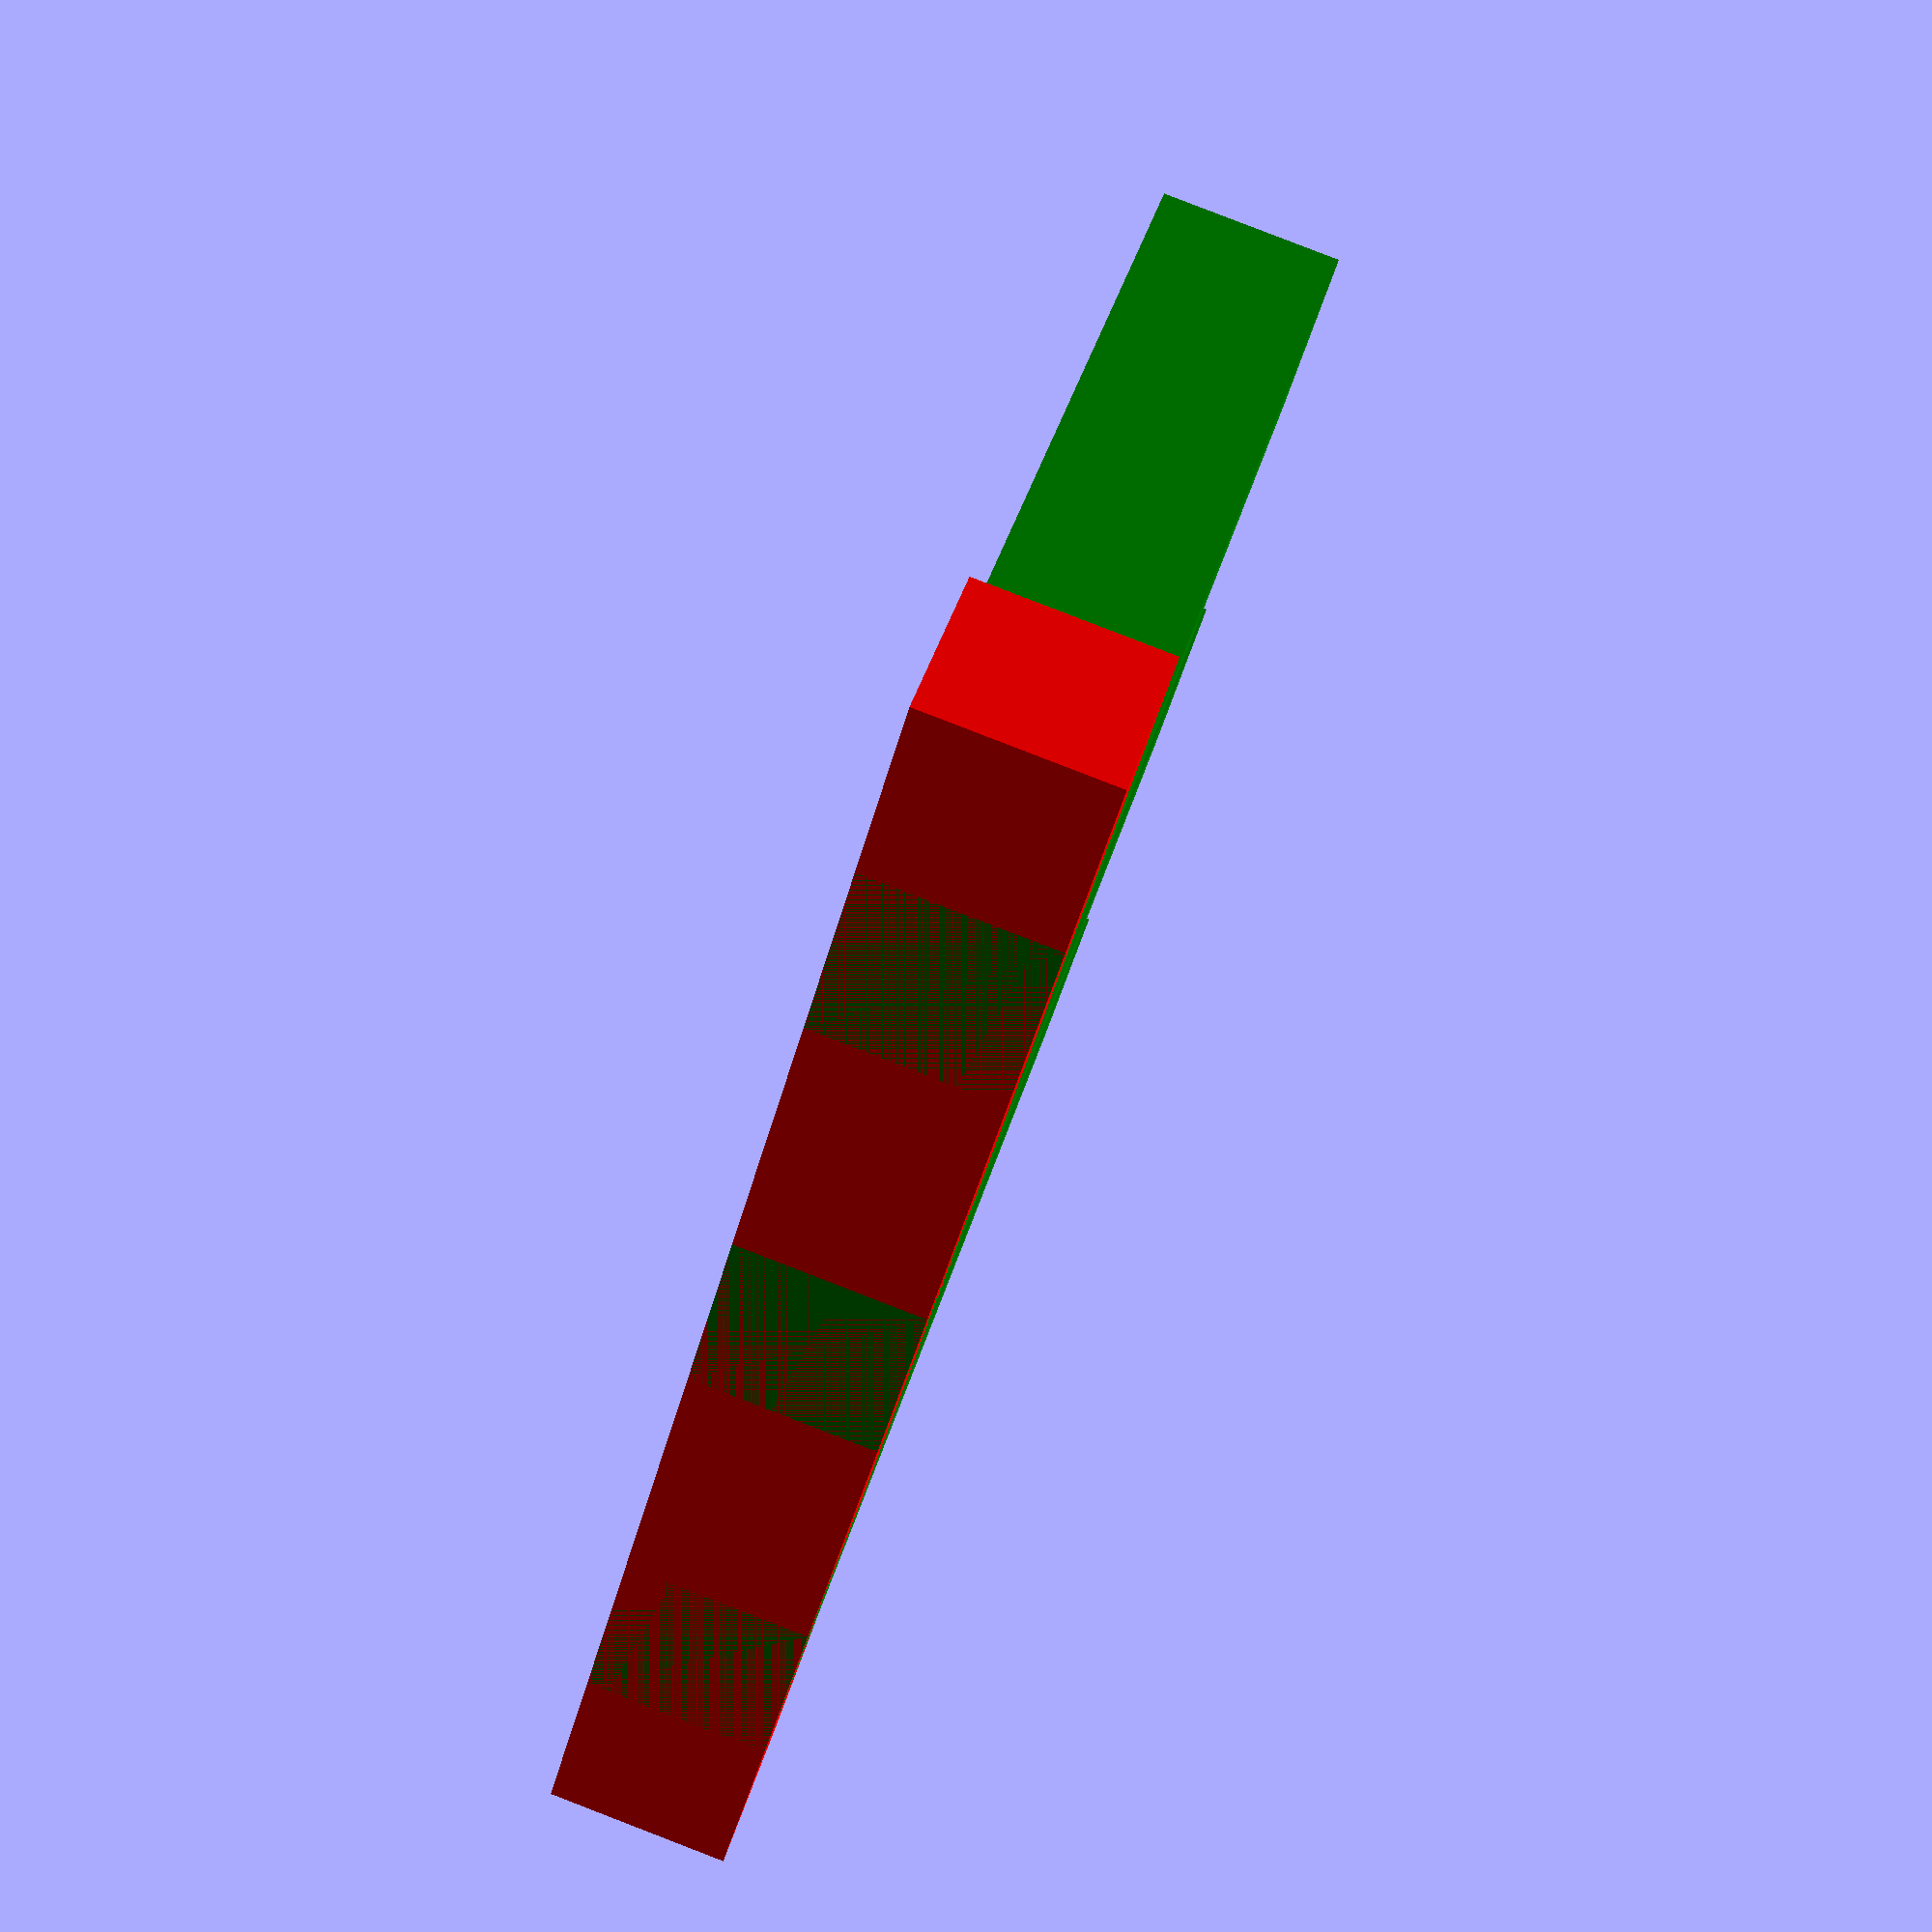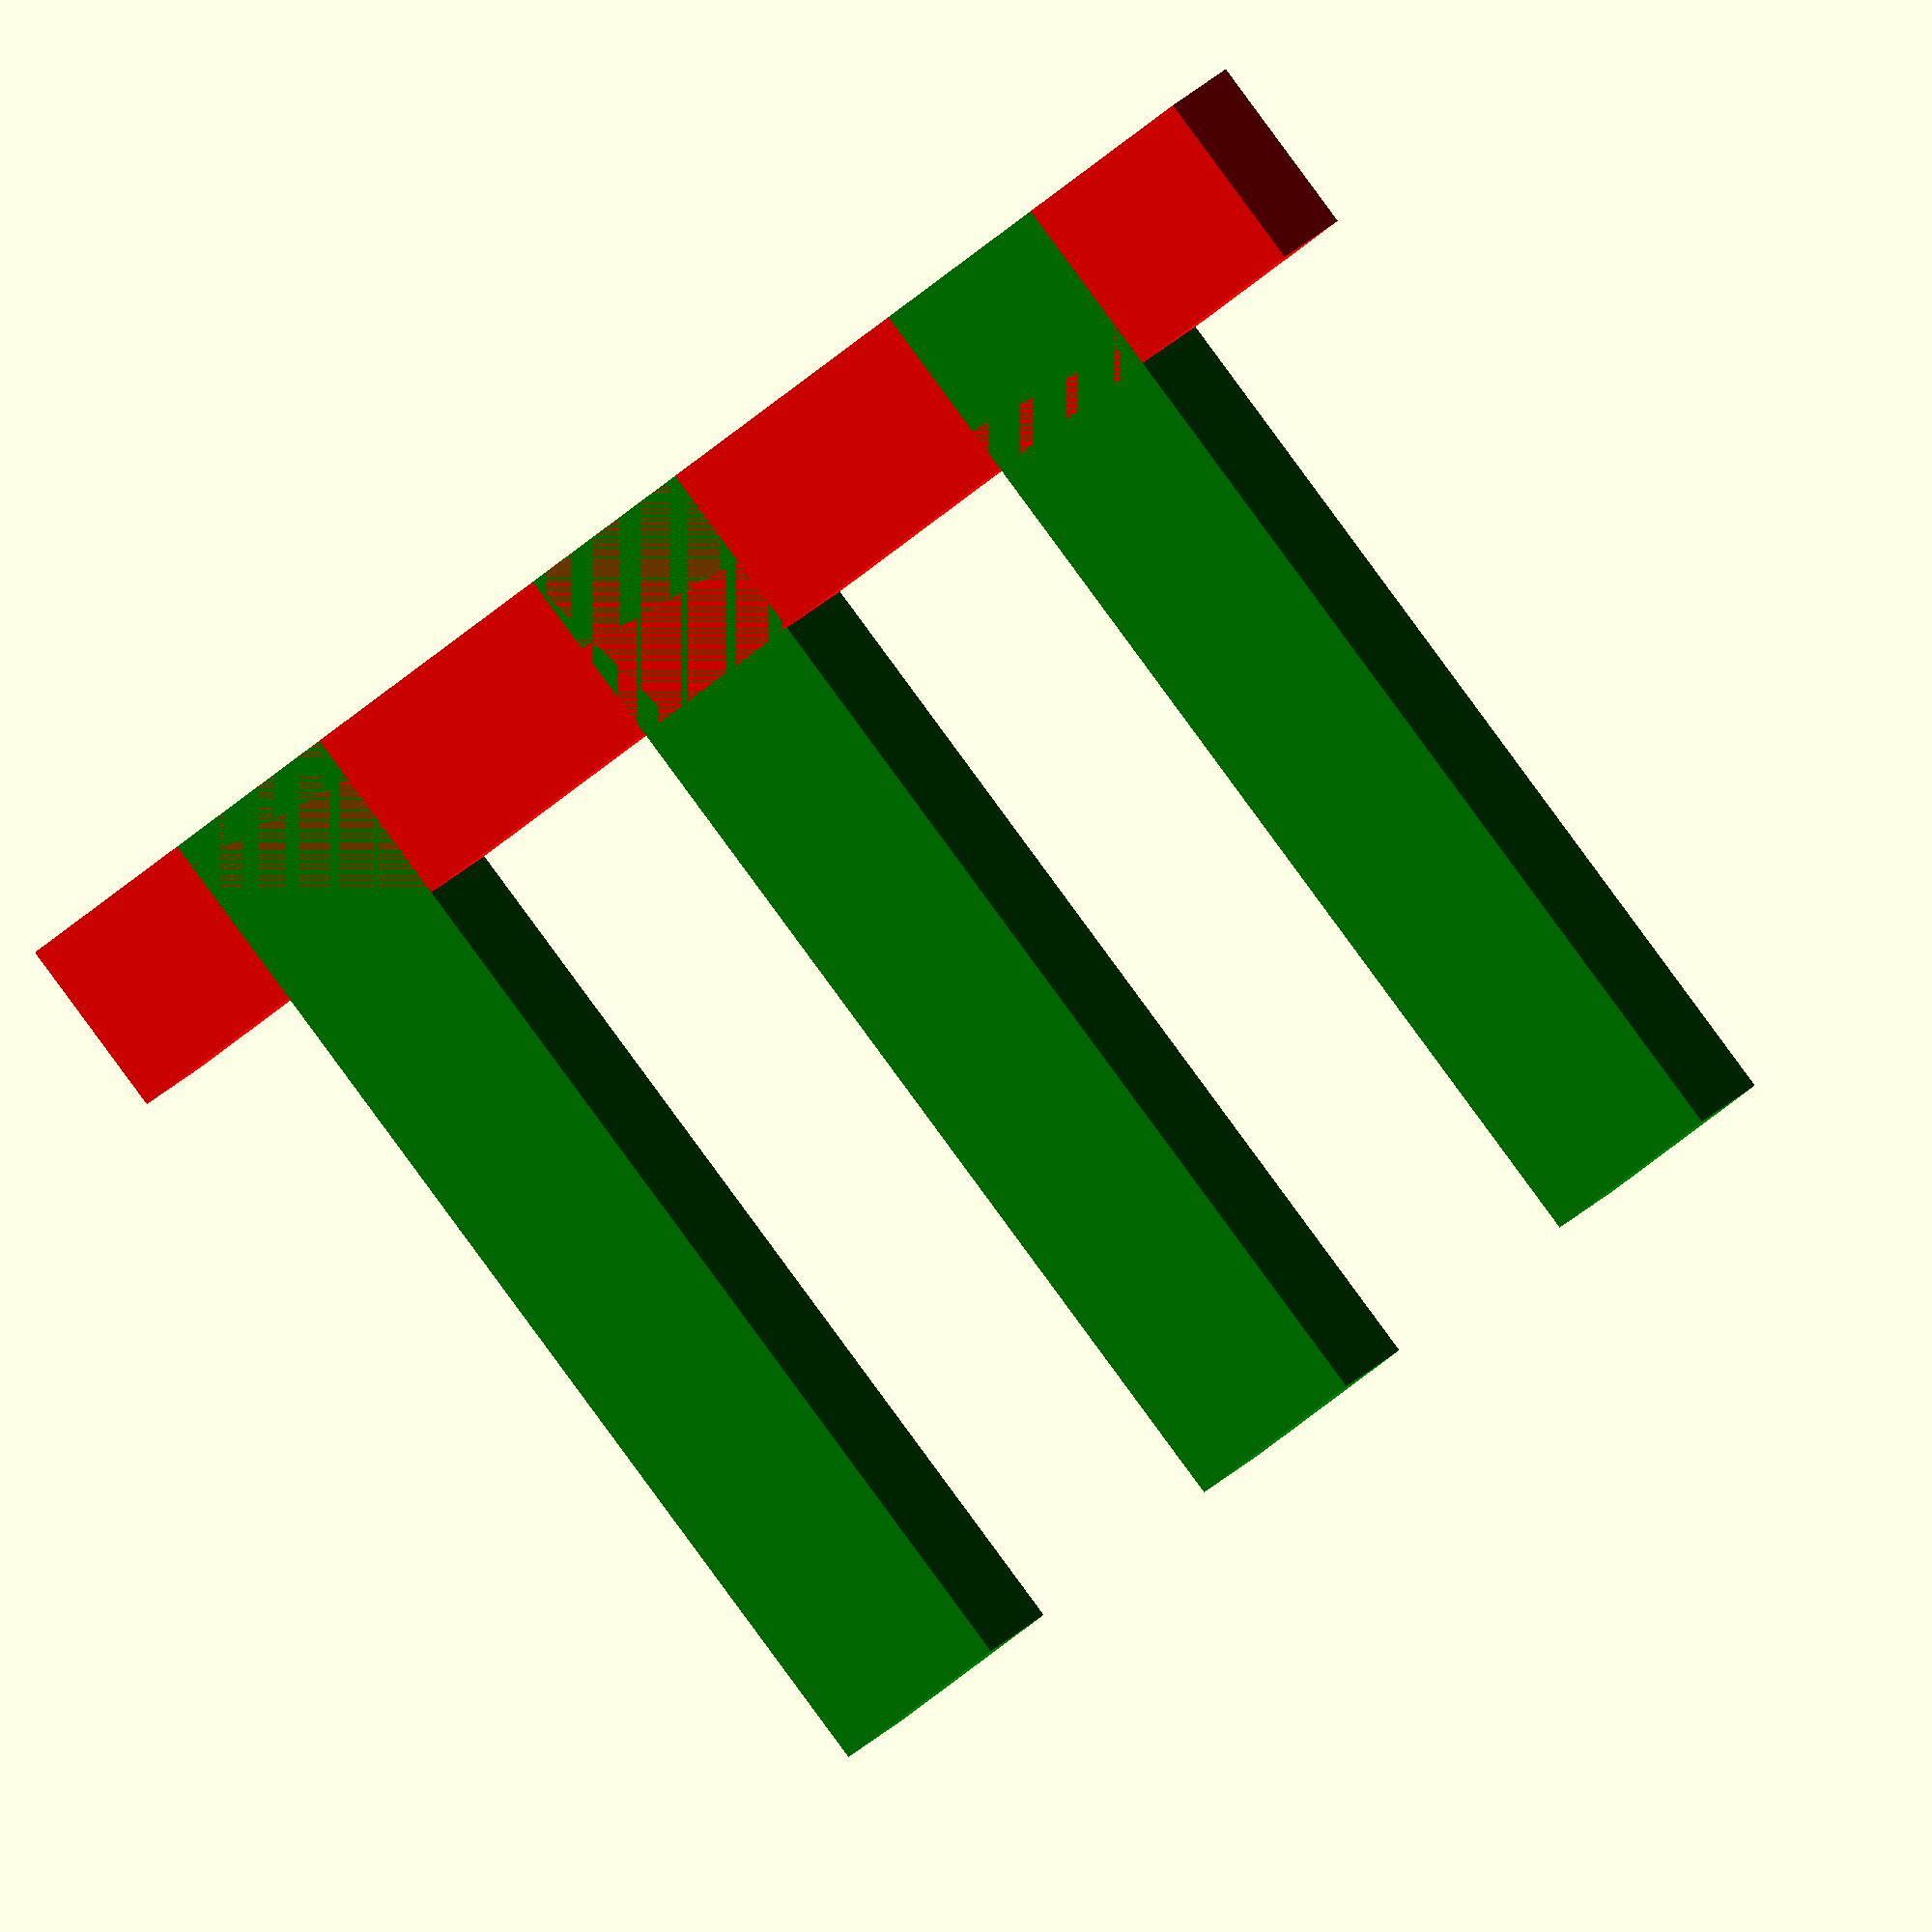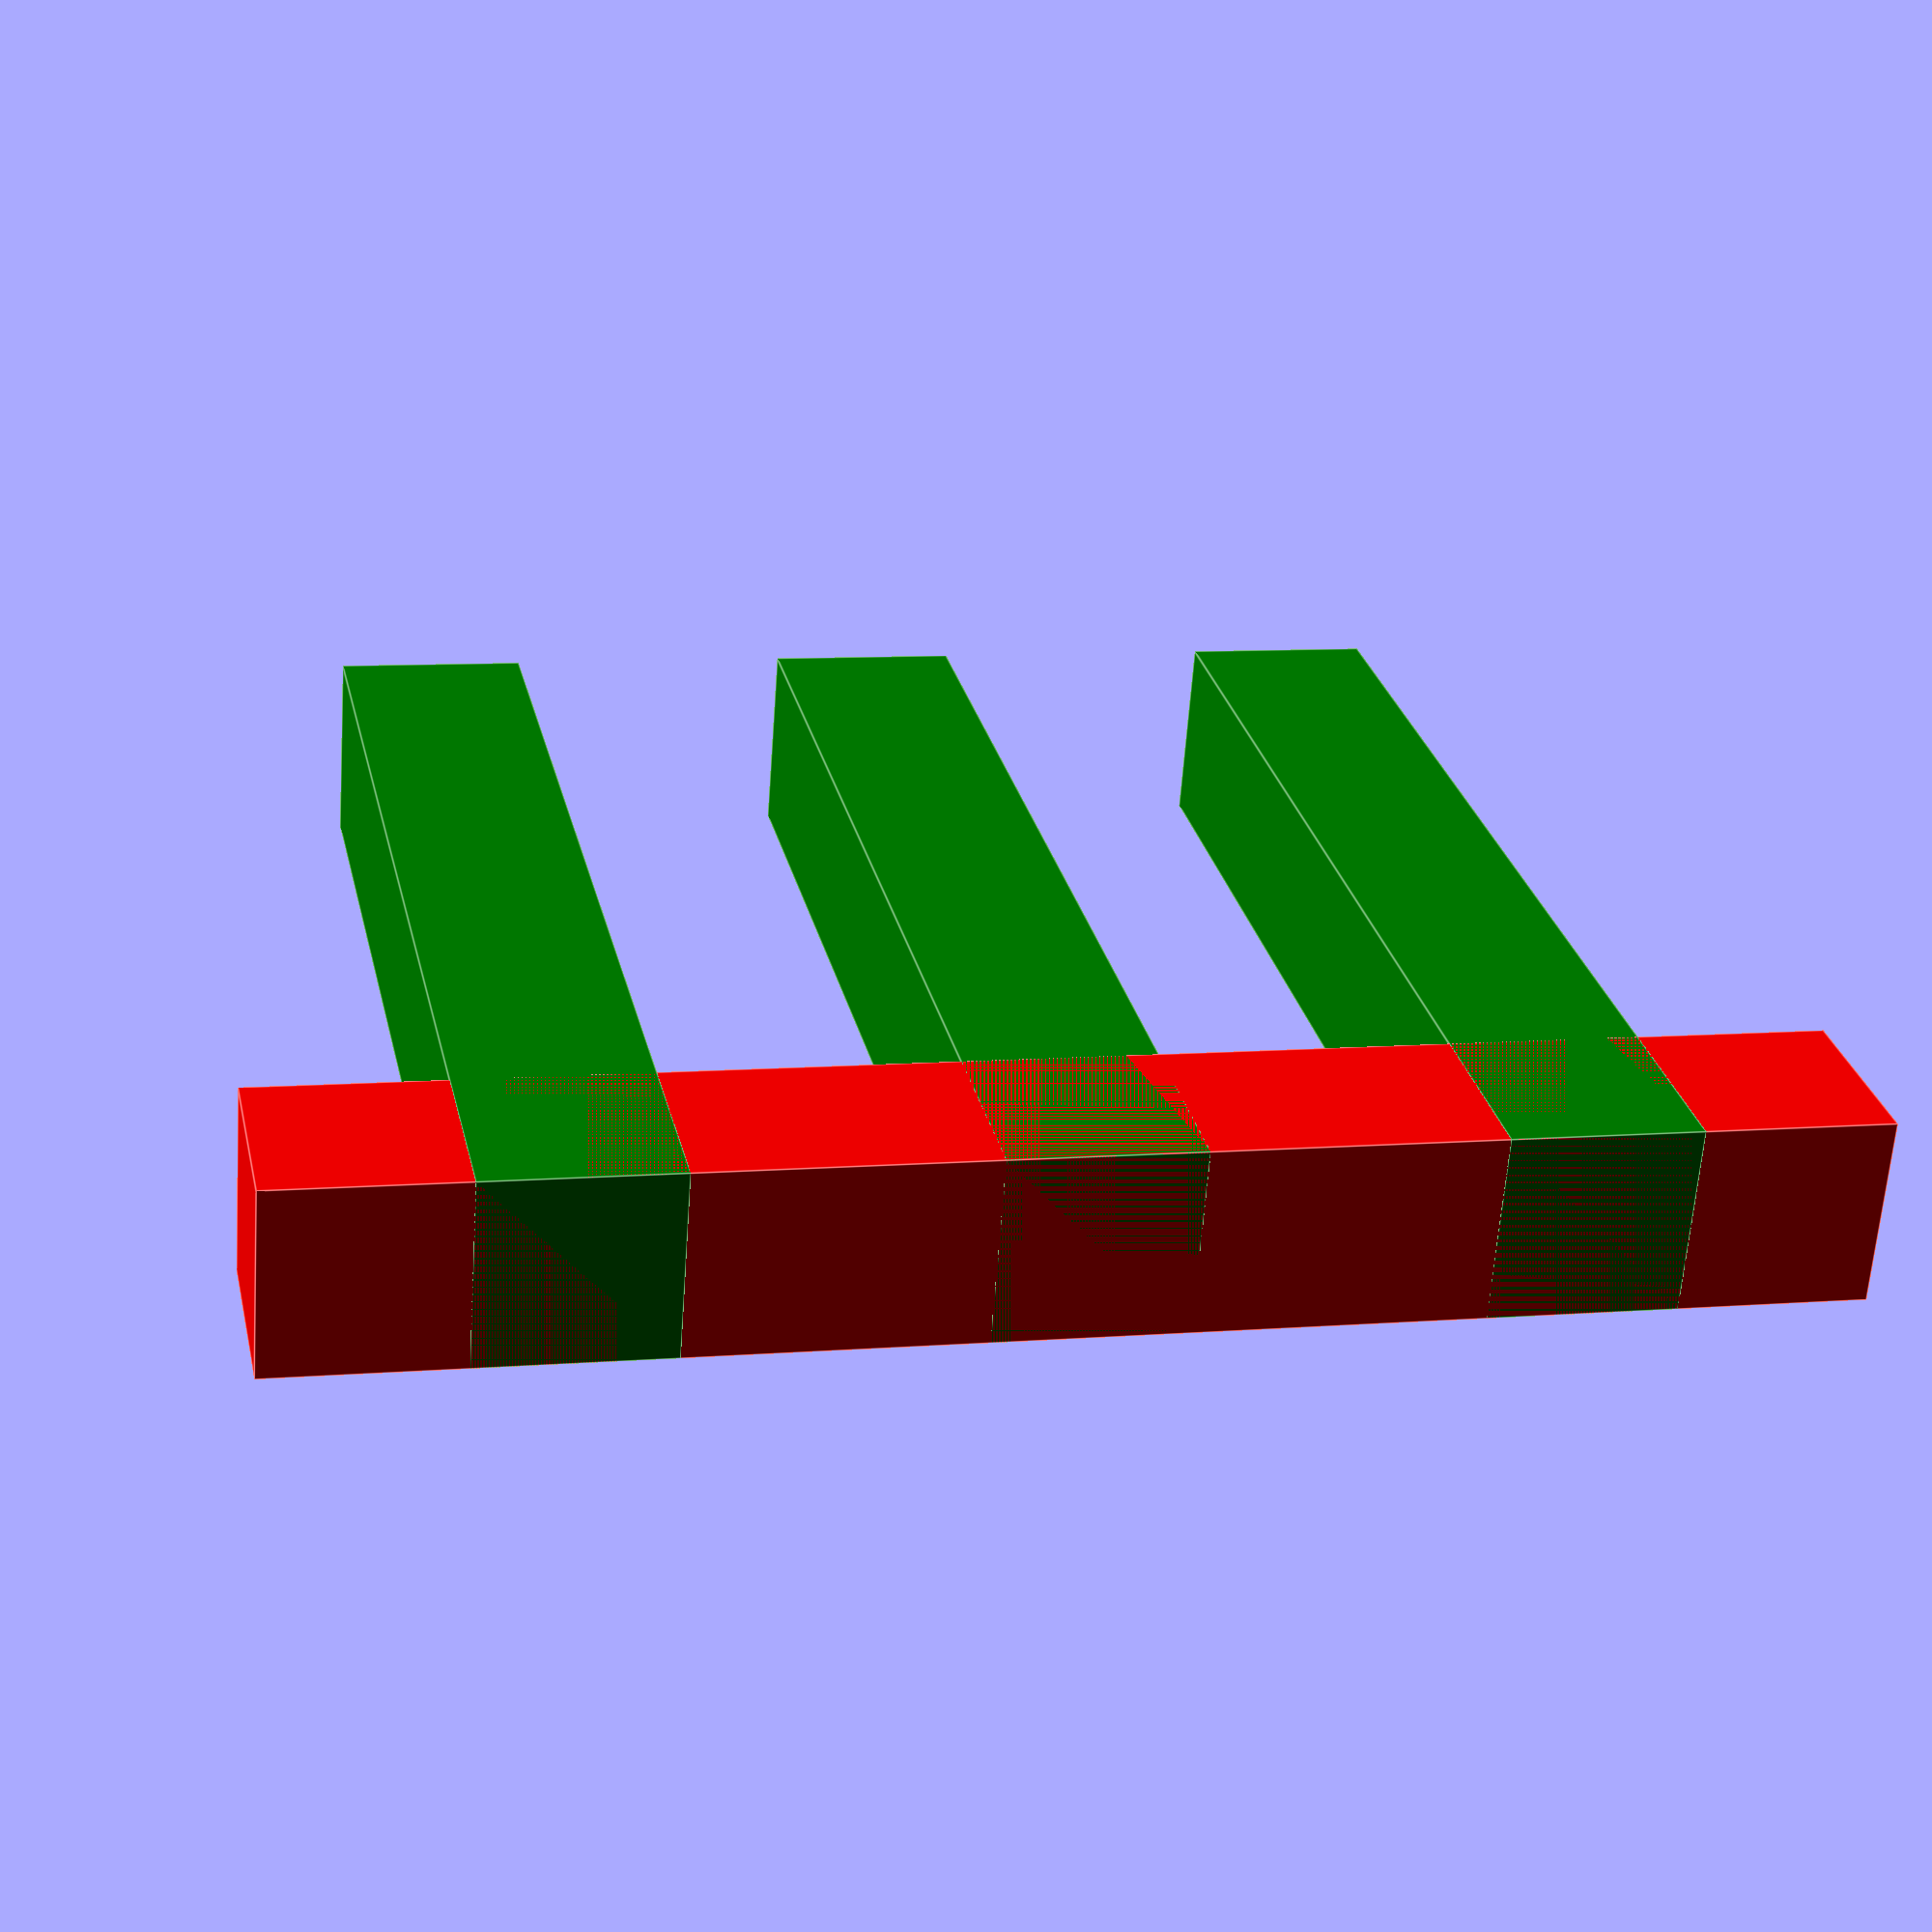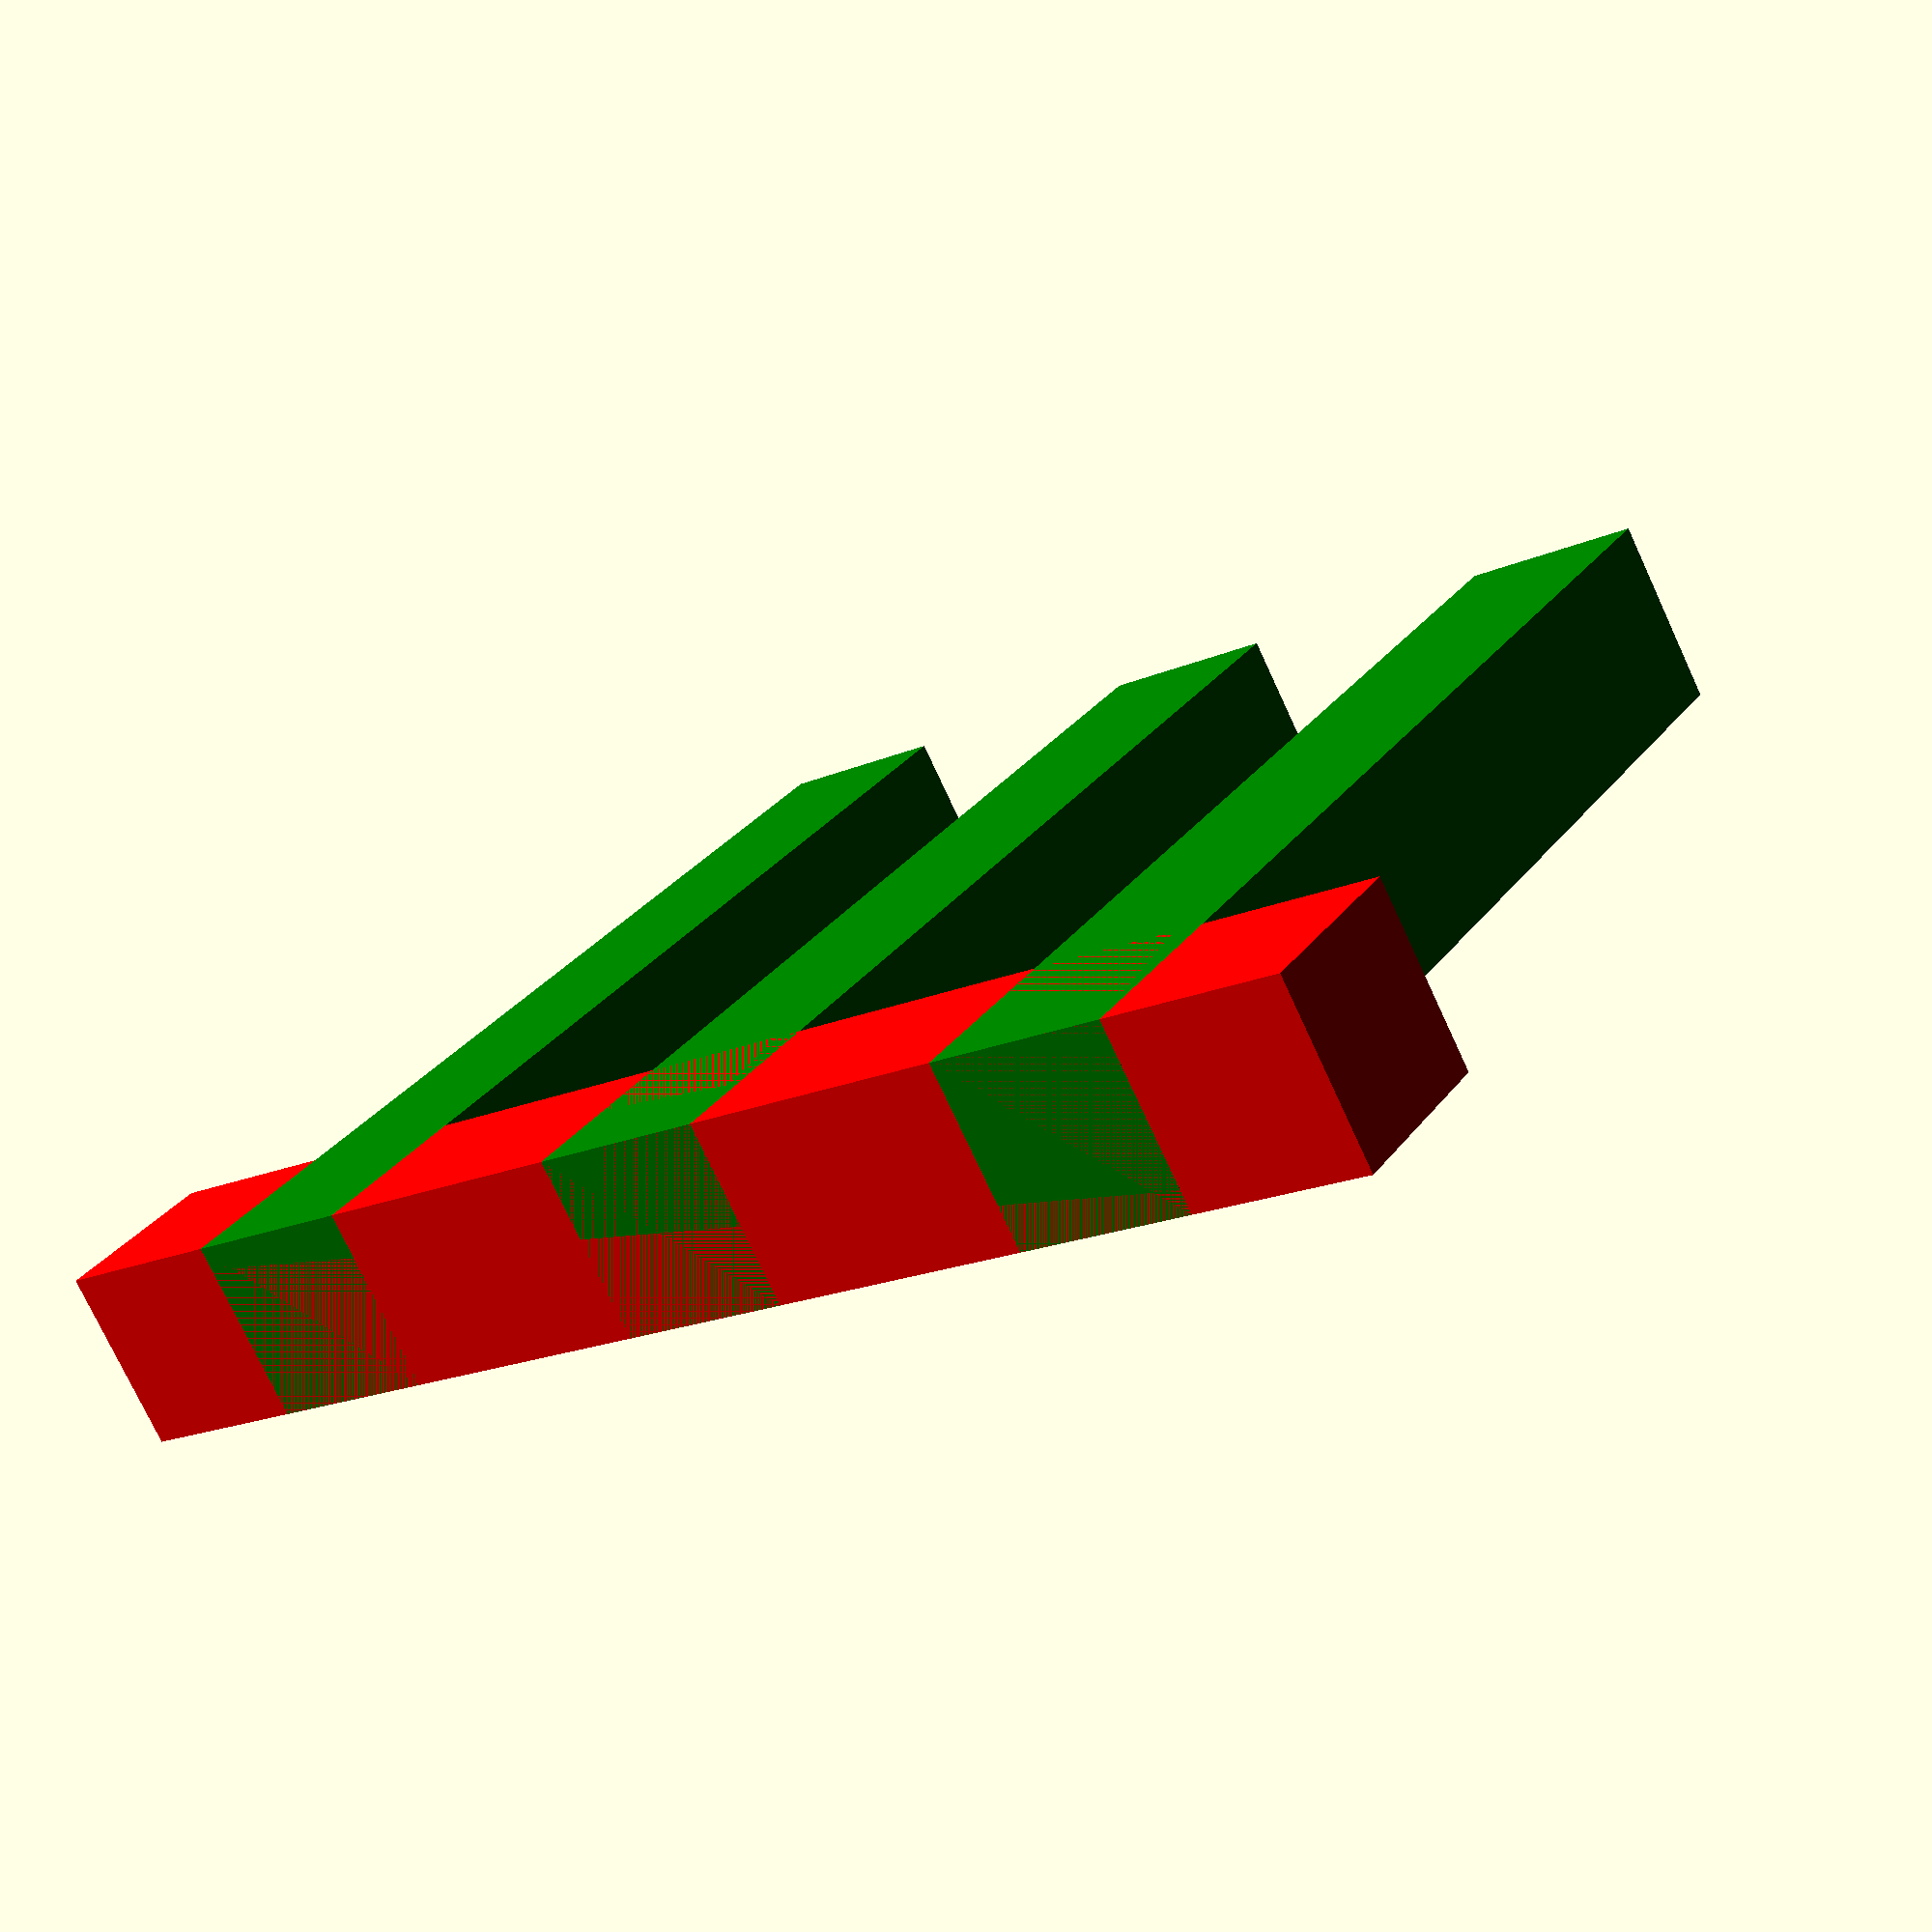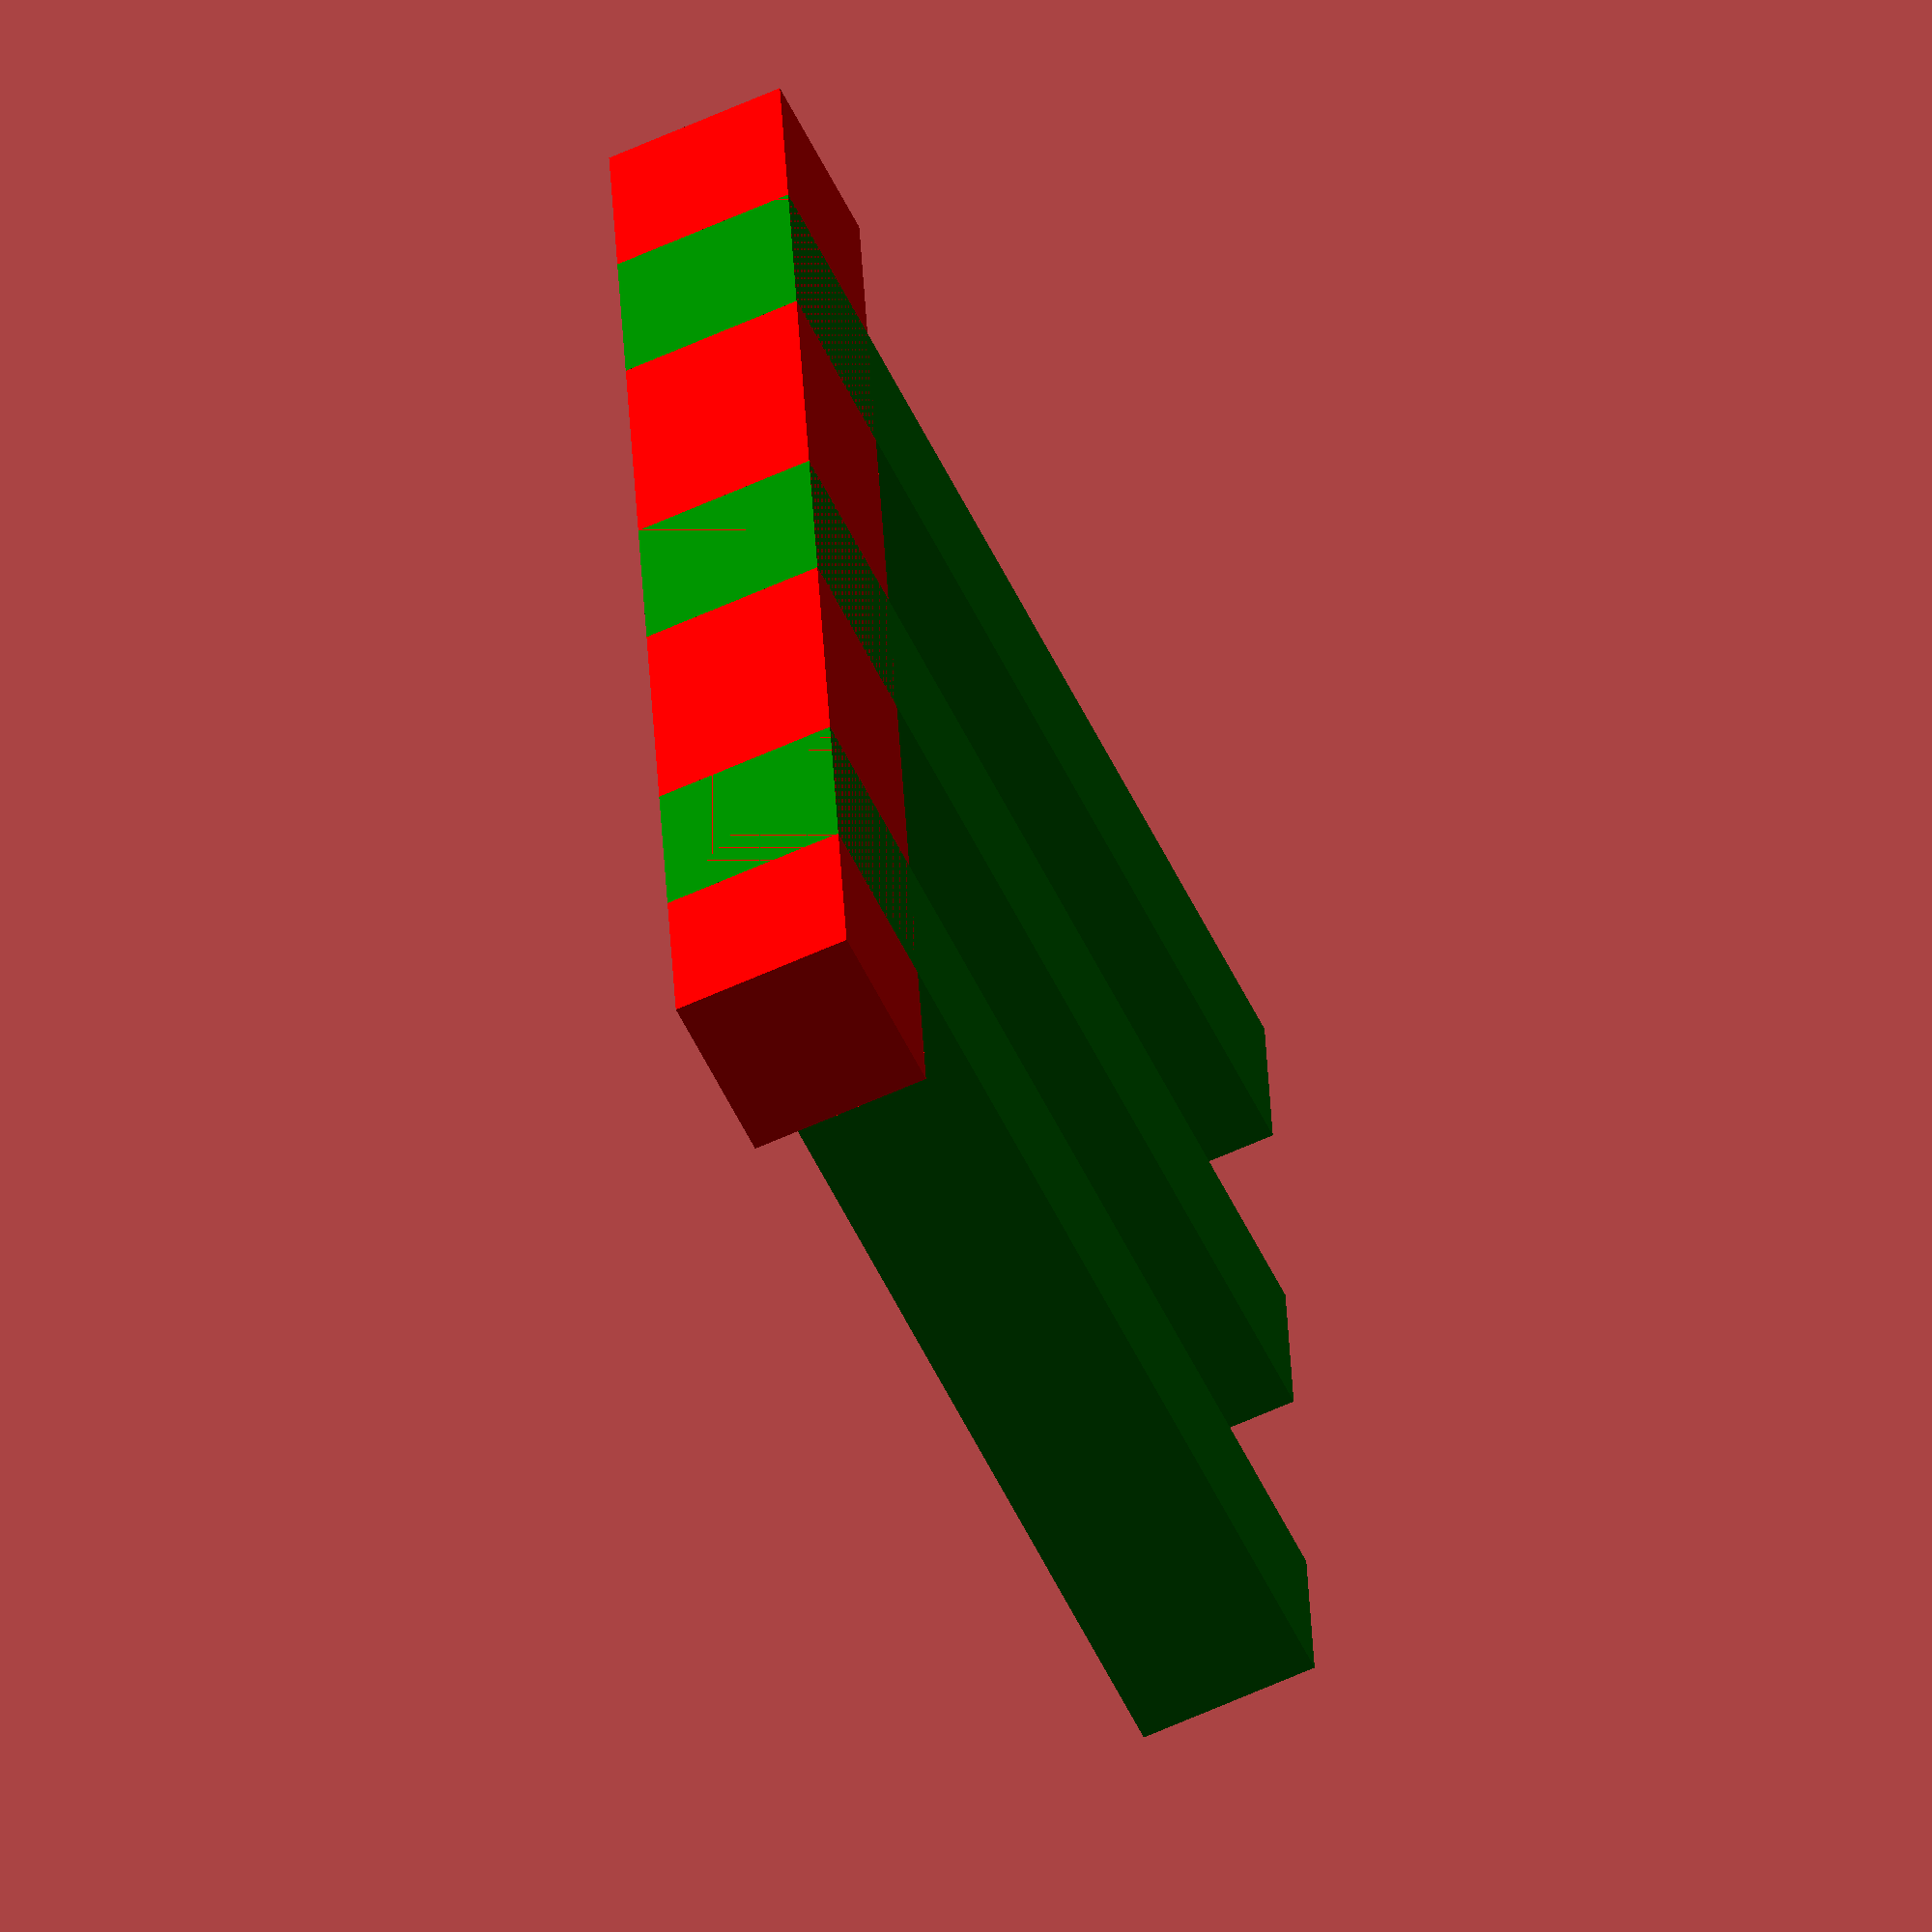
<openscad>
// Example:
color("red")
cube([ 40, 5, 5 ]);
color("green")
distributeChildren(
  alongX = 40,
  childX = 5,
  paddingX = 5
) {
  cube([ 5, 5, 30 ]);
  cube([ 5, 5, 30 ]);
  cube([ 5, 5, 30 ]);
}

module distributeChildren(
  alongX, // space available for distributing the children into
  childX = 0, // i.e. the width of a single child
  paddingX = 0 // distance of 1st and last children "from the sides"
) {
  if ($children == 1) {
    // A single child is just centered:
    translate([ alongX / 2 - childX / 2, 0, 0 ]) children(0);
  } else {
    // More children will be distributed:
    for (i = [ 0 : $children - 1 ]) {
      x = paddingX + (alongX - paddingX * 2 - childX) / ($children - 1) * i;
      translate([ x, 0, 0 ]) children(i);
    }
  }
}

</openscad>
<views>
elev=140.1 azim=255.0 roll=345.0 proj=p view=wireframe
elev=90.9 azim=339.6 roll=216.4 proj=o view=wireframe
elev=332.7 azim=355.7 roll=167.7 proj=p view=edges
elev=150.3 azim=28.9 roll=330.4 proj=p view=solid
elev=234.4 azim=92.8 roll=335.1 proj=o view=wireframe
</views>
